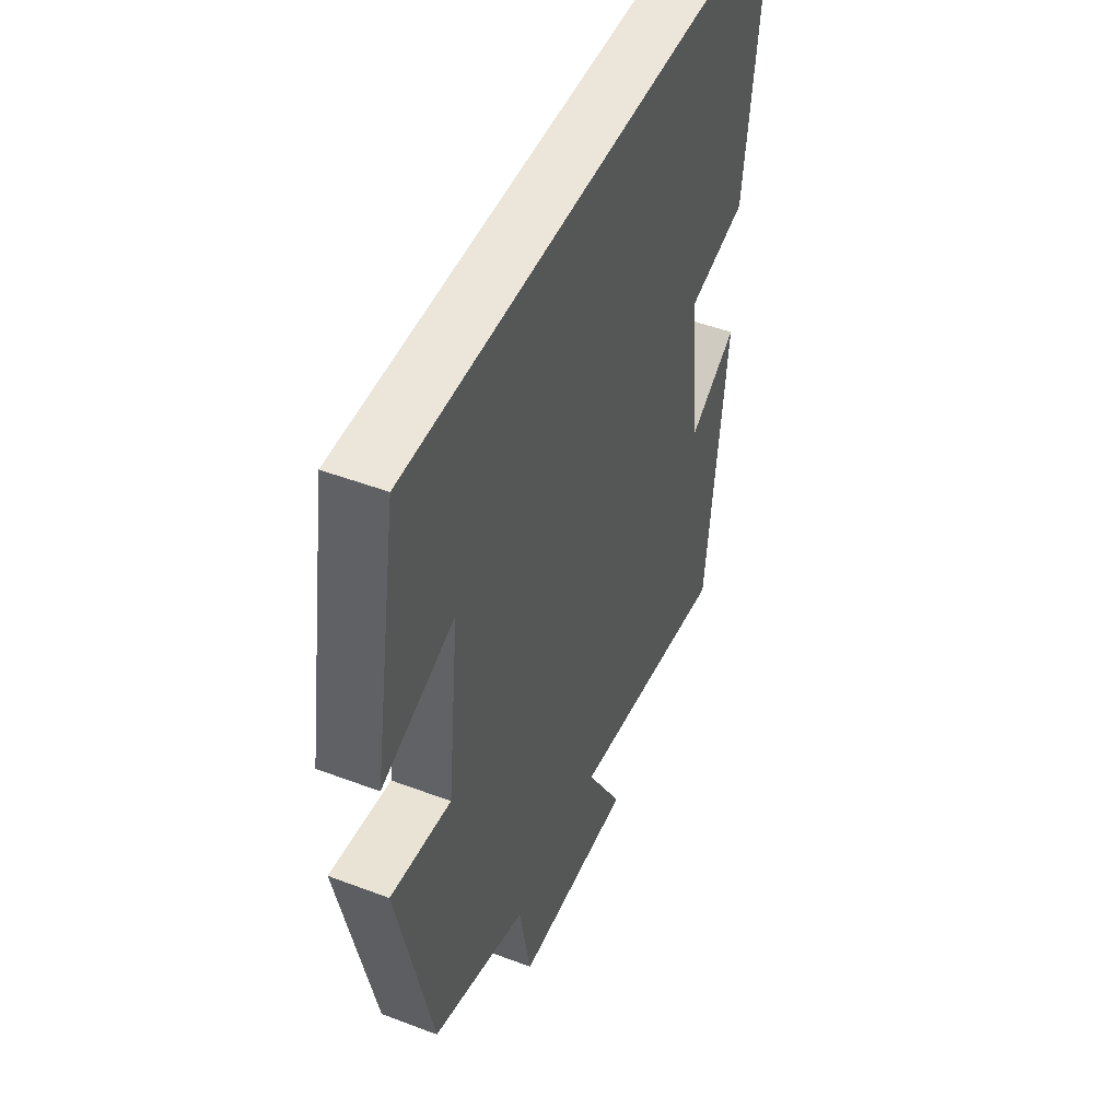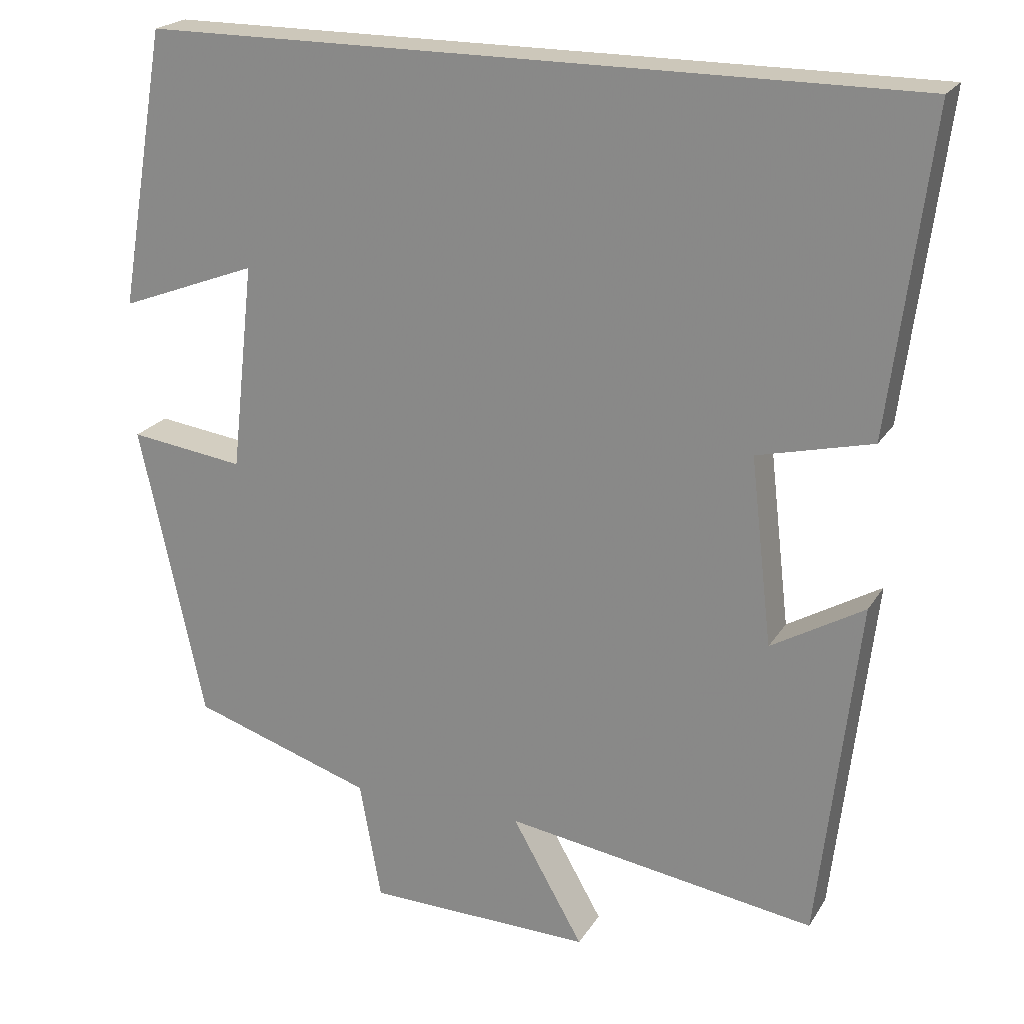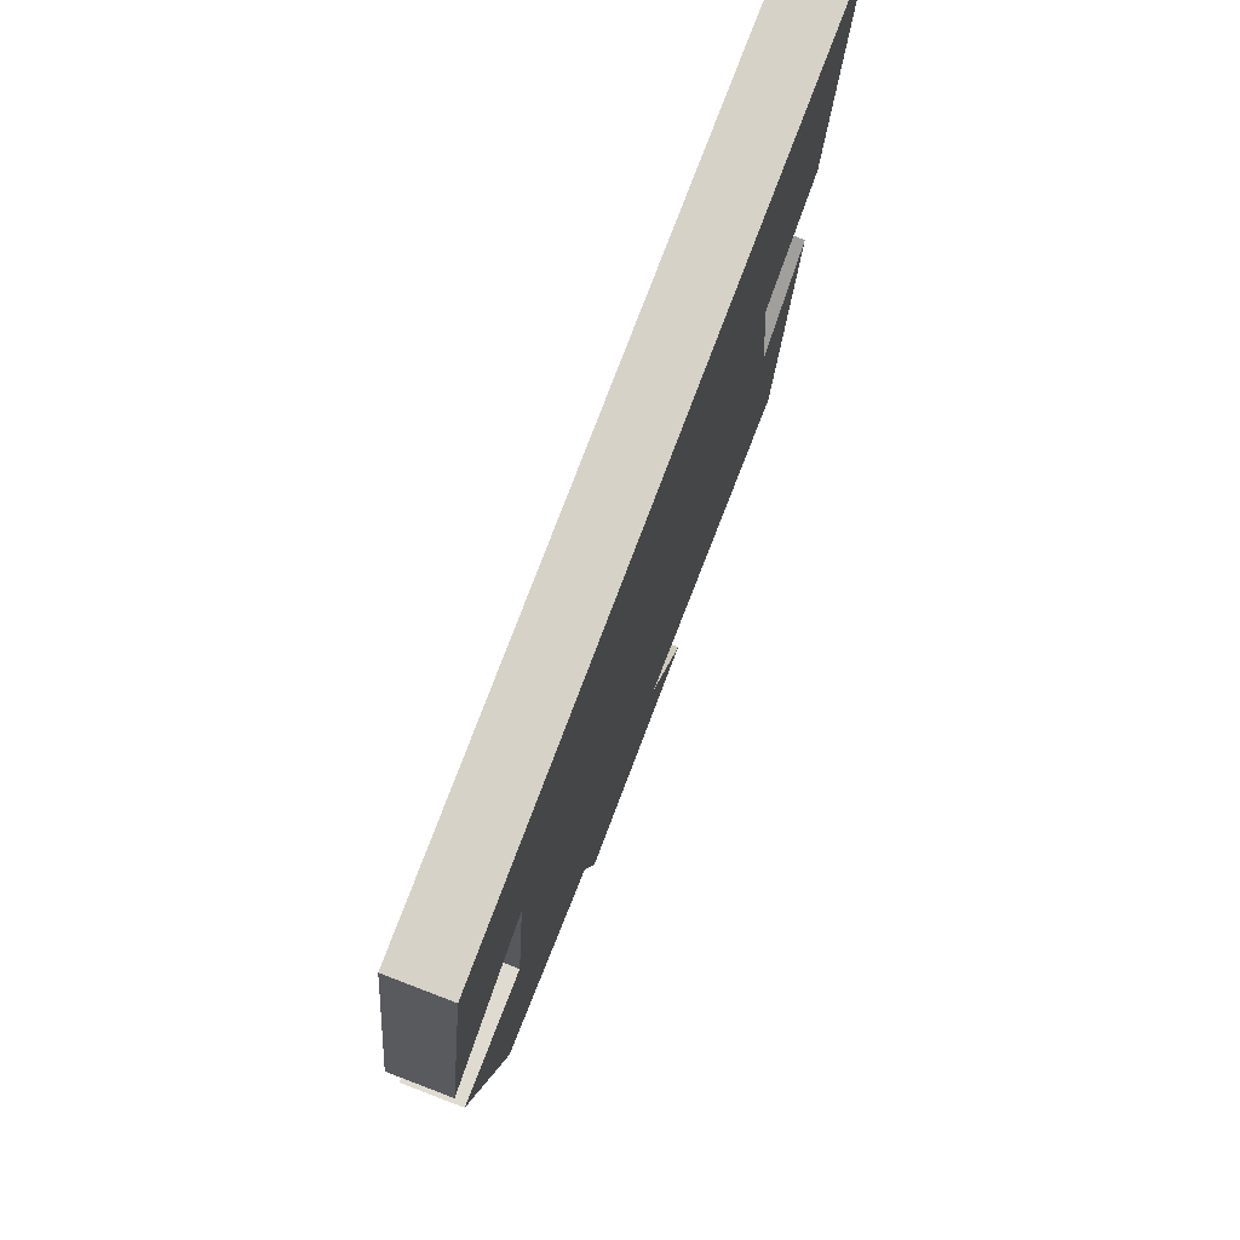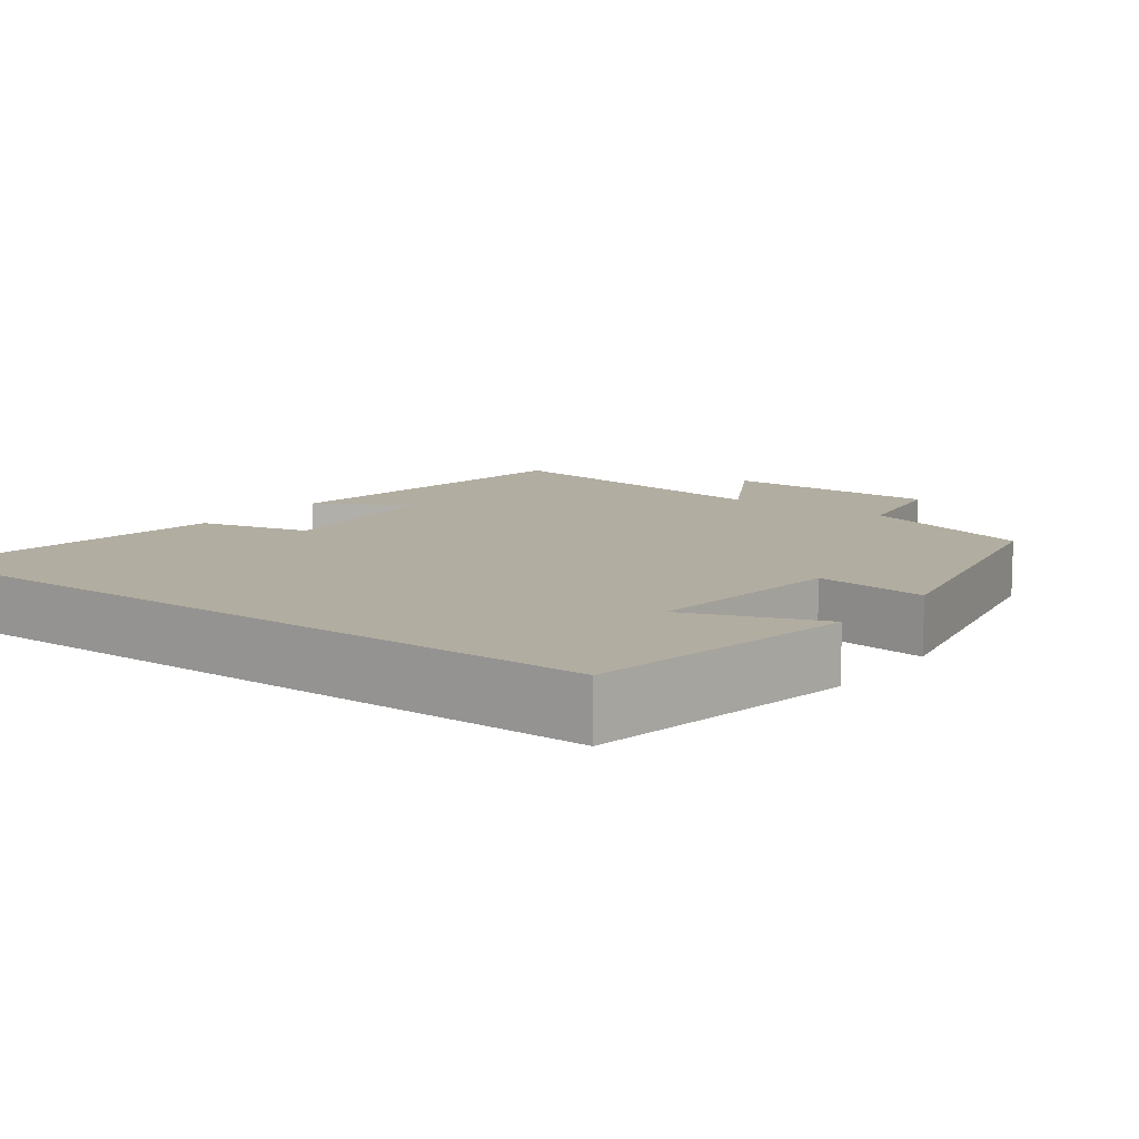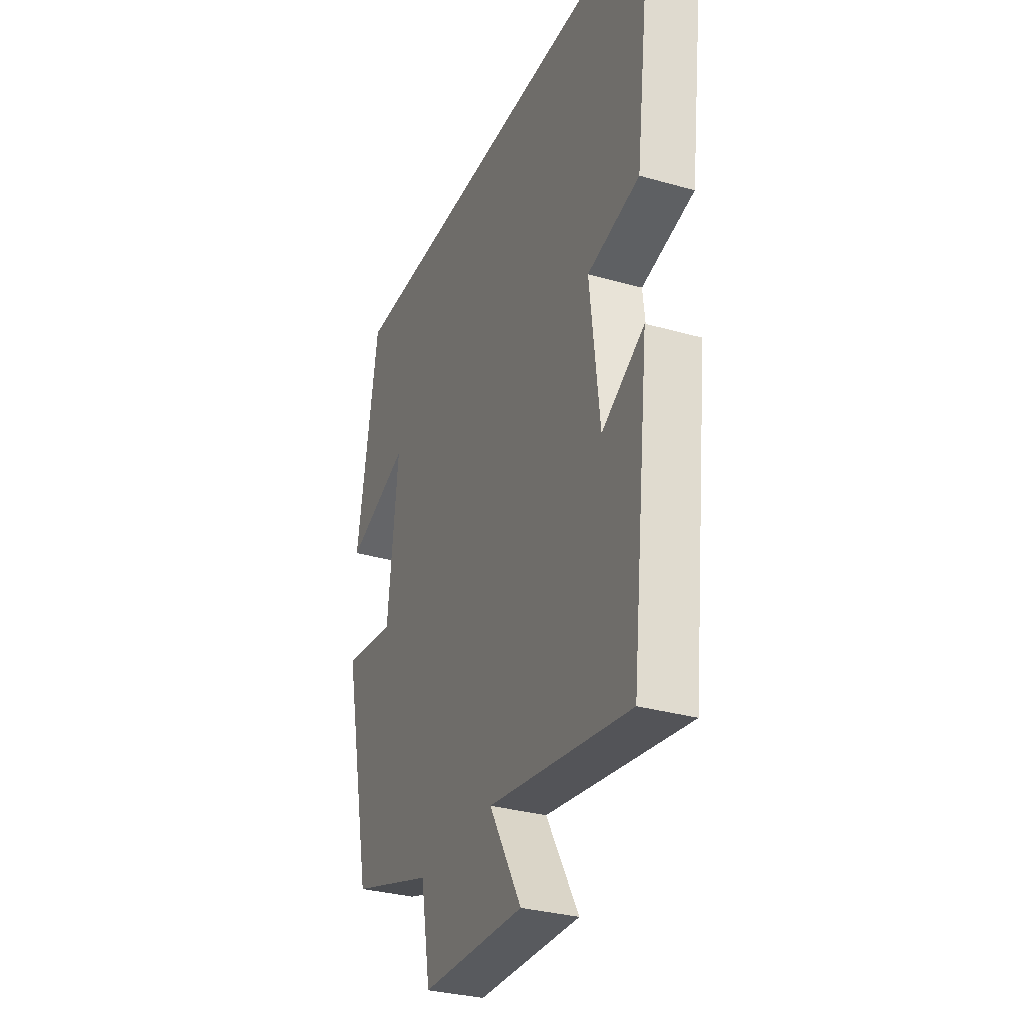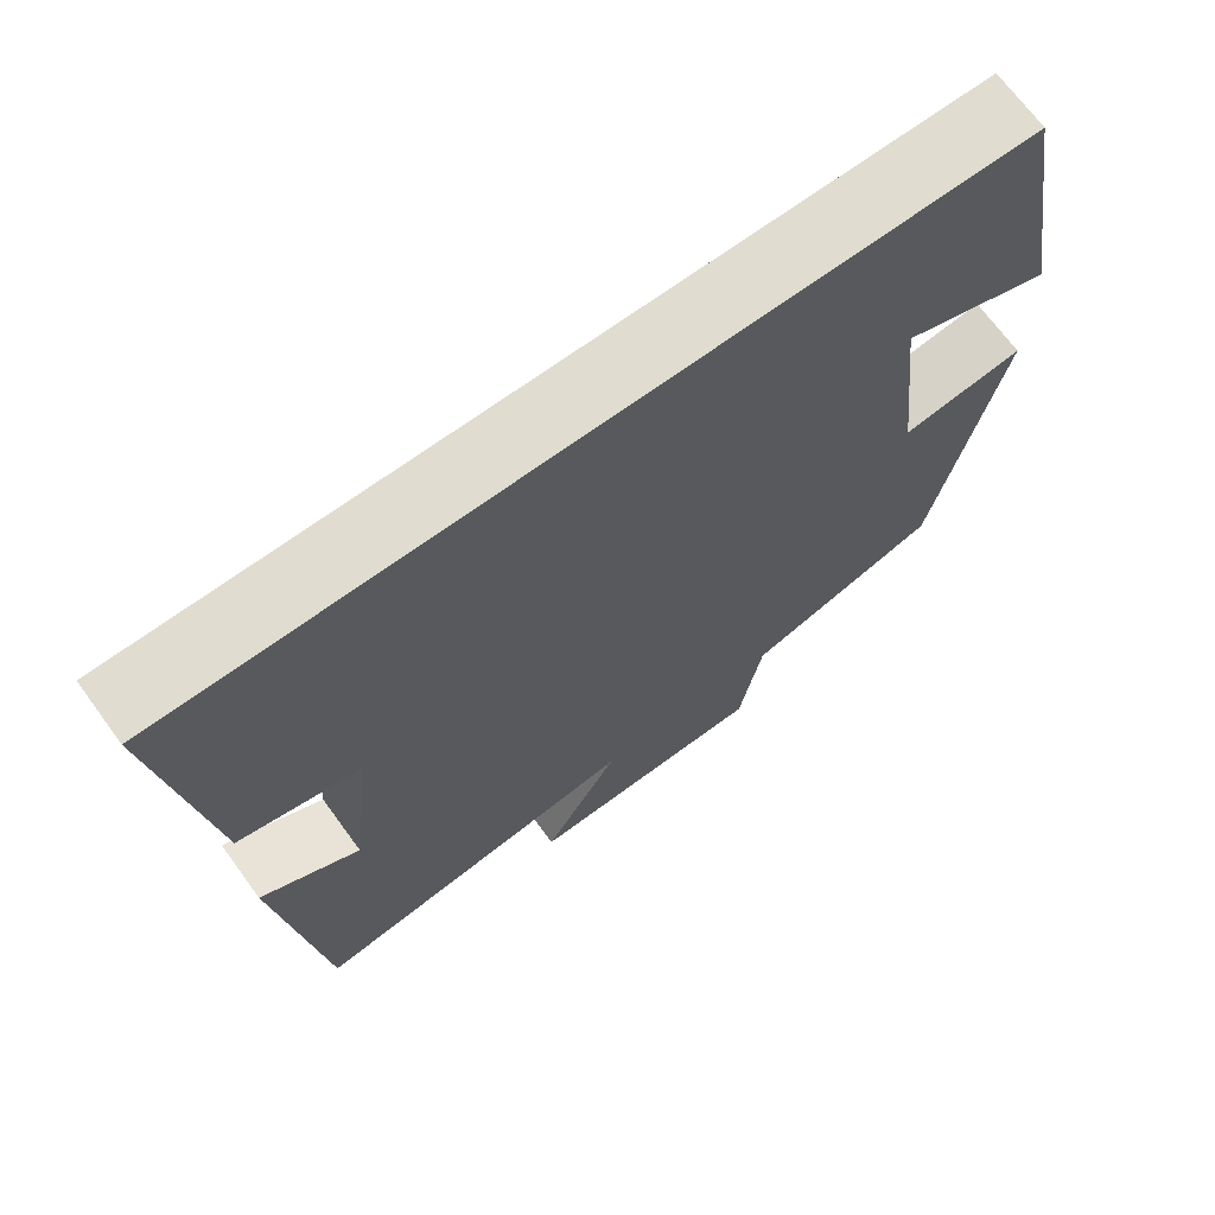
<metadata>
{"format":"obj","ext":"obj","renderer":"f3d","projection":"perspective","resolution":1024,"background":"white","views":[{"elev":48.1,"azim":113.0,"up":"+Z"},{"elev":21.5,"azim":-156.5,"up":"+Z"},{"elev":77.7,"azim":110.8,"up":"+Z"},{"elev":10.5,"azim":36.9,"up":"+Y"},{"elev":-31.6,"azim":-112.0,"up":"+Z"},{"elev":69.5,"azim":-36.2,"up":"+Z"}]}
</metadata>
<code>
v 0.417 0.07 -0.424
v 0.182 0.07 -0.5
v 0.154 0.07 -0.655
v -0.138 0.07 -0.661
v -0.046 0.07 -0.5
v -0.449 0.07 -0.561
v -0.5 0.07 -0.117
v -0.38 0.07 -0.187
v -0.352 0.07 0.055
v -0.5 0.07 0.091
v -0.552 0.07 0.5
v 0.438 0.07 0.5
v 0.5 0.07 0.14
v 0.321 0.07 0.208
v 0.351 0.07 -0.06
v 0.5 0.07 -0.04
v 0.417 0 -0.424
v 0.182 0 -0.5
v 0.154 0 -0.655
v -0.138 0 -0.661
v -0.046 0 -0.5
v -0.449 0 -0.561
v -0.5 0 -0.117
v -0.38 0 -0.187
v -0.352 0 0.055
v -0.5 0 0.091
v -0.552 0 0.5
v 0.438 0 0.5
v 0.5 0 0.14
v 0.321 0 0.208
v 0.351 0 -0.06
v 0.5 0 -0.04
f 15 16 1 2
f 14 15 2
f 12 13 14
f 11 12 14
f 10 11 14
f 9 10 14
f 8 9 14 2
f 5 6 7 8
f 5 8 2 3
f 3 4 5
f 18 17 32 31
f 18 31 30
f 30 29 28
f 30 28 27
f 30 27 26
f 30 26 25
f 18 30 25 24
f 24 23 22 21
f 19 18 24 21
f 21 20 19
f 1 17 18 2
f 2 18 19 3
f 3 19 20 4
f 4 20 21 5
f 5 21 22 6
f 6 22 23 7
f 7 23 24 8
f 8 24 25 9
f 9 25 26 10
f 10 26 27 11
f 11 27 28 12
f 12 28 29 13
f 13 29 30 14
f 14 30 31 15
f 15 31 32 16
f 16 32 17 1

</code>
